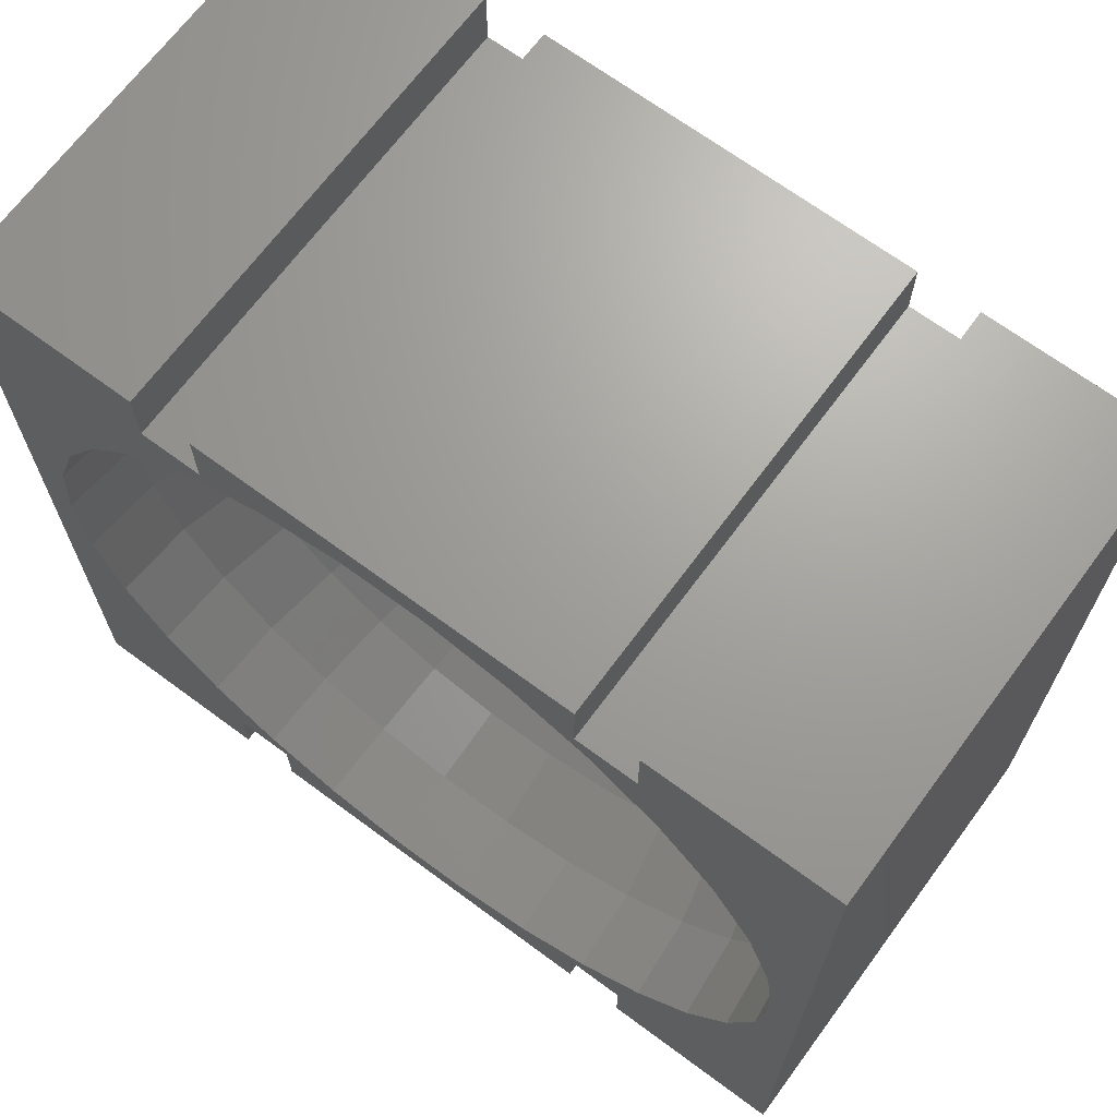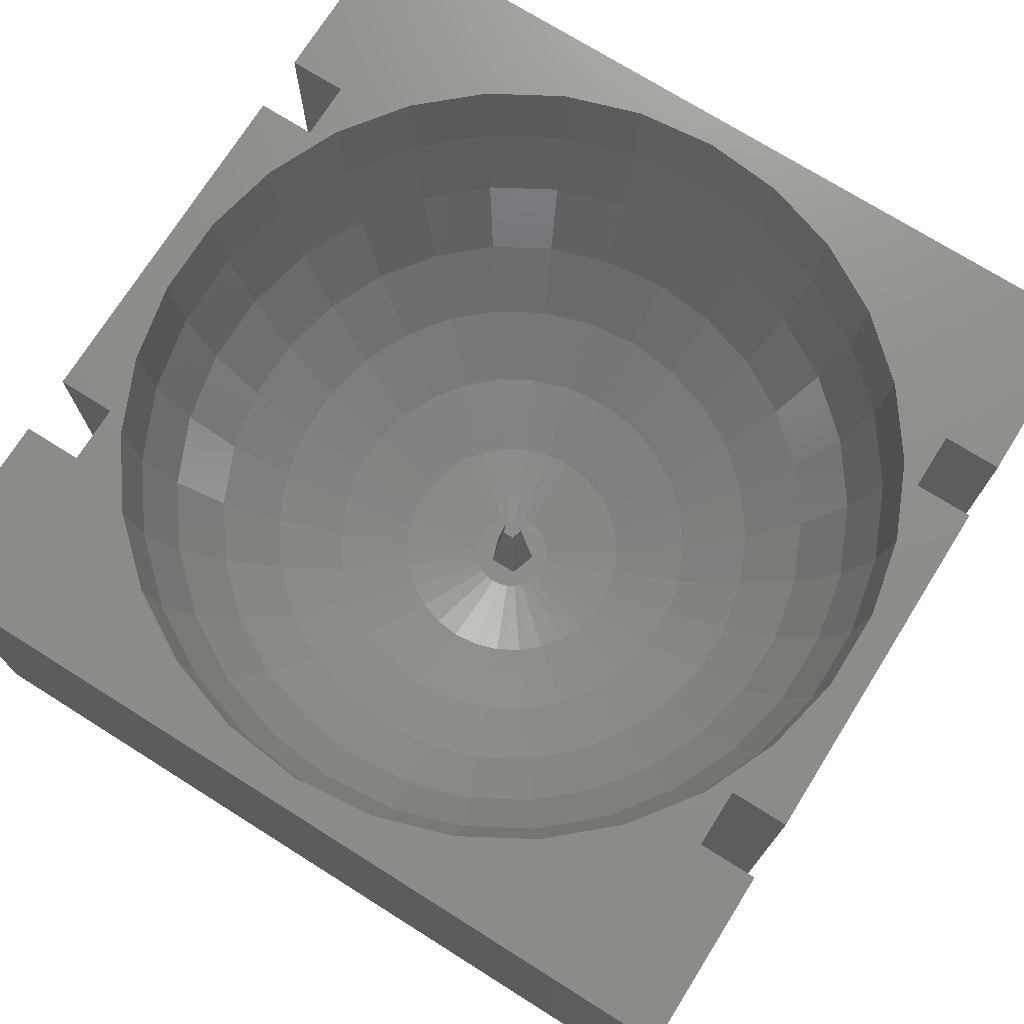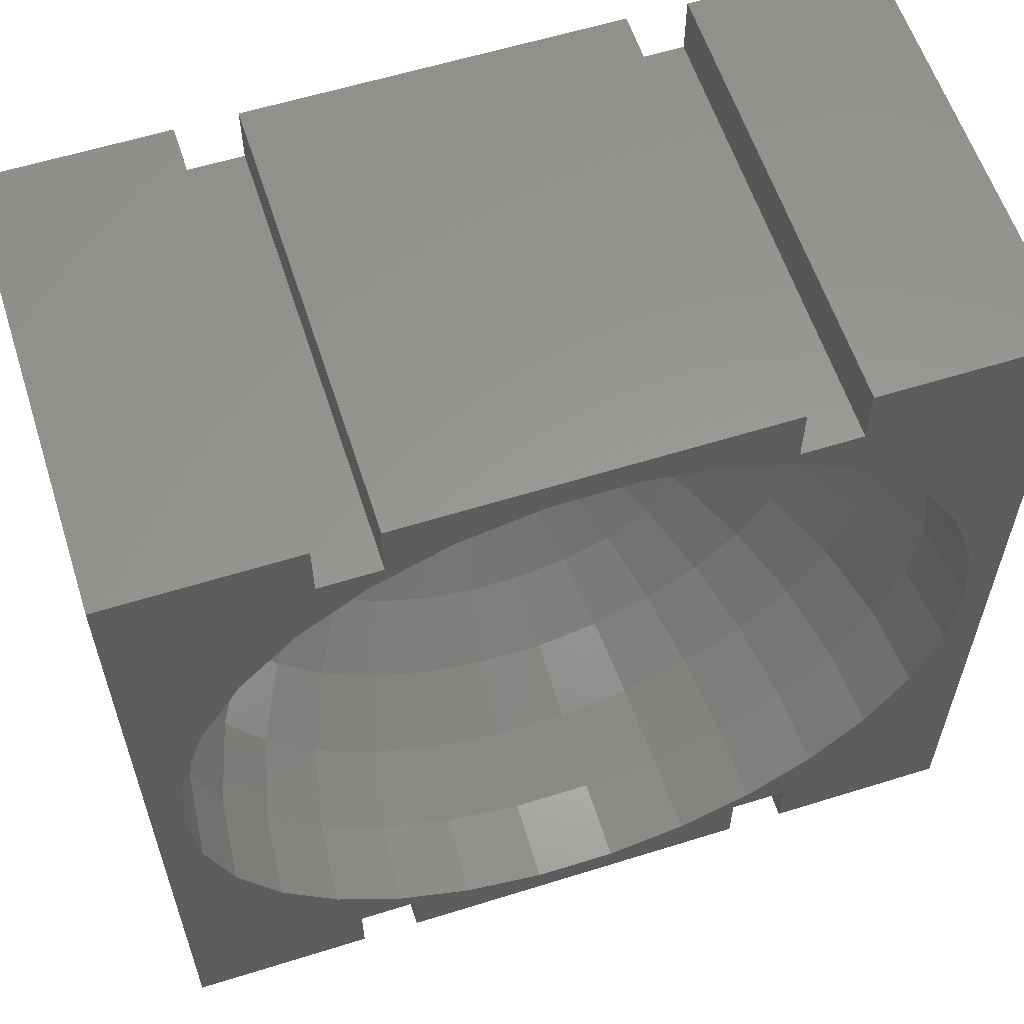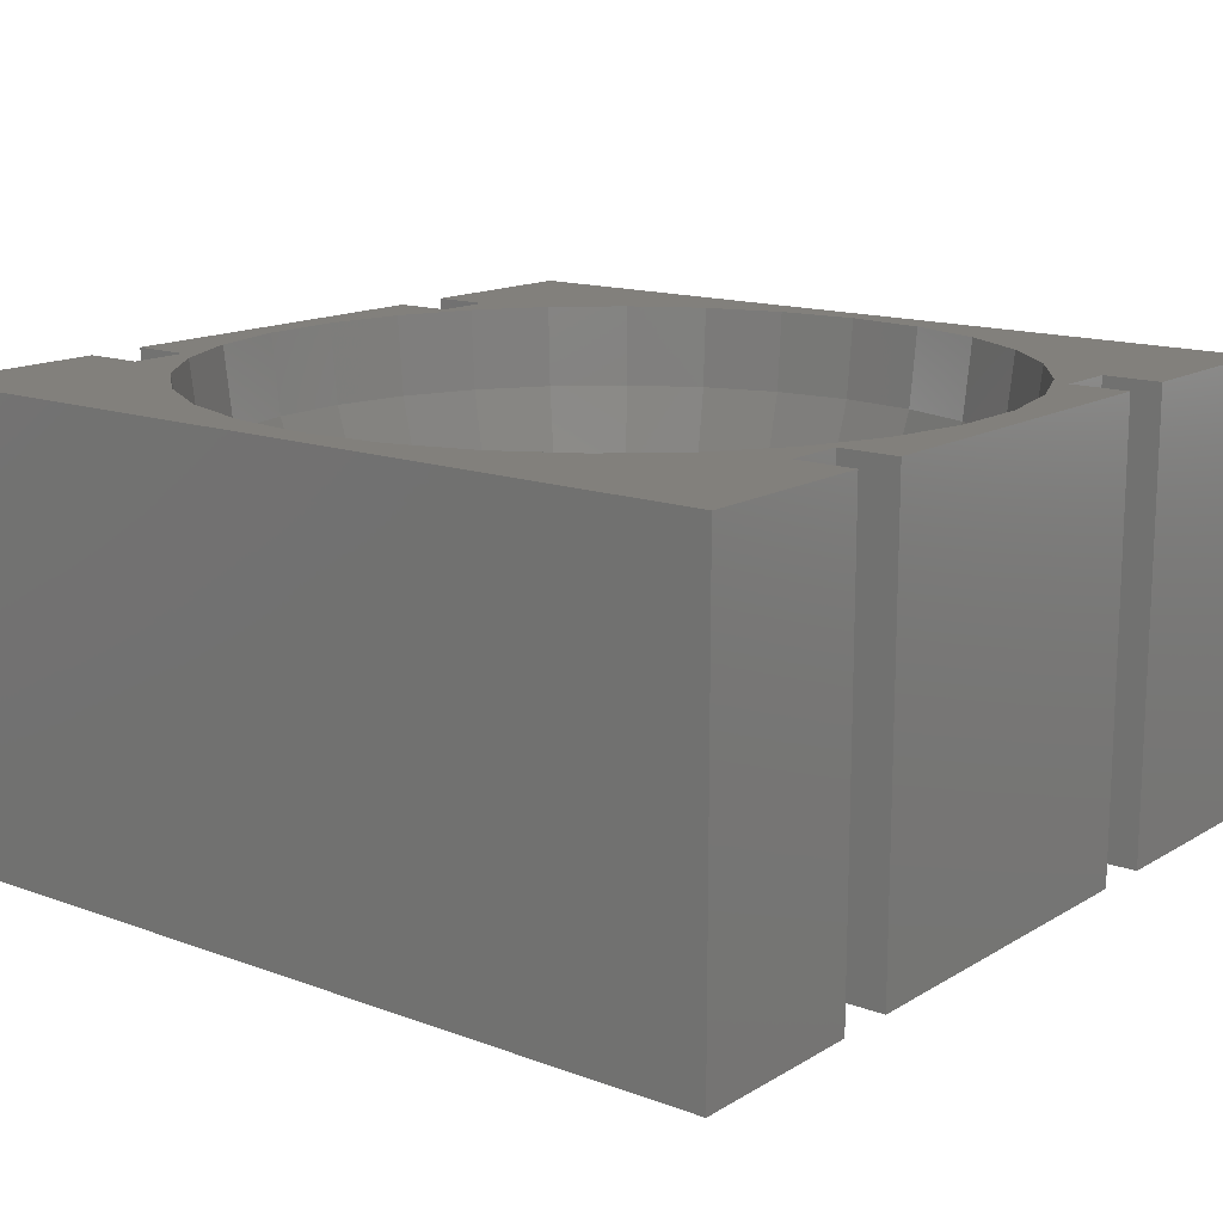
<metadata>
{"format":"stl","ext":"stl","renderer":"f3d","projection":"perspective","resolution":1024,"background":"white","views":[{"elev":68.4,"azim":36.5,"up":"+Y"},{"elev":73.5,"azim":-57.9,"up":"+Z"},{"elev":59.3,"azim":-17.8,"up":"+Y"},{"elev":14.6,"azim":-51.6,"up":"+Z"}]}
</metadata>
<code>
# stl→obj: 294 verts, 584 faces
v -12.25 -21.5 23
v -12.25 -18.5 0
v -12.25 -18.5 23
v -12.25 -21.5 0
v -9.25 -21.5 0
v -9.25 -18.5 23
v -9.25 -18.5 0
v -9.25 -21.5 23
v -12.25 18.5 23
v -12.25 21.5 0
v -12.25 21.5 23
v -12.25 18.5 0
v -9.25 18.5 0
v -9.25 21.5 23
v -9.25 21.5 0
v -9.25 18.5 23
v 9.25 -21.5 23
v 9.25 -18.5 0
v 9.25 -18.5 23
v 9.25 -21.5 0
v 12.25 -21.5 0
v 12.25 -18.5 23
v 12.25 -18.5 0
v 12.25 -21.5 23
v 9.25 18.5 23
v 9.25 21.5 0
v 9.25 21.5 23
v 9.25 18.5 0
v 12.25 18.5 0
v 12.25 21.5 23
v 12.25 21.5 0
v 12.25 18.5 23
v -21.5 -21.5 0
v -21.5 21.5 23
v -21.5 21.5 0
v -21.5 -21.5 23
v -13.38 14.86 23
v -16.18 11.76 23
v -19.56 4.158 23
v -20 0 23
v -18.27 8.135 23
v -10 -17.32 23
v -6.18 -19.02 23
v -13.38 -14.86 23
v -16.18 -11.76 23
v -18.27 -8.135 23
v -19.56 -4.158 23
v 6.18 19.02 23
v 2.091 19.89 23
v -2.091 19.89 23
v -6.18 19.02 23
v -10 17.32 23
v 10 -17.32 23
v 13.38 -14.86 23
v 6.18 -19.02 23
v 2.091 -19.89 23
v -2.091 -19.89 23
v 21.5 21.5 23
v 20 0 23
v 21.5 -21.5 23
v 19.56 4.158 23
v 18.27 8.135 23
v 16.18 11.76 23
v 13.38 14.86 23
v 10 17.32 23
v 19.56 -4.158 23
v 18.27 -8.135 23
v 16.18 -11.76 23
v 21.5 21.5 0
v 21.5 -21.5 0
v 6.691 7.431 5.679
v 8.955 9.945 8.137
v 5 8.66 5.679
v -17.87 -7.957 18.84
v -19.14 -4.067 18.84
v -4.135 -12.73 8.137
v -3.09 -9.511 5.679
v -5 -8.66 5.679
v 5 -3.633 3.979
v 1.691 -1.229 3.11
v 1.399 -1.554 3.11
v -2.045 19.46 18.84
v 2.045 19.46 18.84
v 13.38 0 8.137
v 13.09 2.782 8.137
v 10 0 5.679
v 19.14 -4.067 18.84
v 19.56 0 18.84
v 17.87 -3.799 14.87
v 10.83 12.02 11.24
v 8.09 14.01 11.24
v 6.691 11.59 8.137
v -12.23 -5.443 8.137
v -13.09 -2.782 8.137
v -15.83 -3.364 11.24
v 9.781 16.94 18.84
v 6.045 18.61 18.84
v 5.646 17.38 14.87
v -6.045 18.61 18.84
v -8.955 -9.945 8.137
v -10.83 -7.866 8.137
v -10.83 -12.02 11.24
v 13.09 -14.54 18.84
v 9.781 -16.94 18.84
v 13.09 -9.511 11.24
v 14.78 -6.581 11.24
v 12.23 -5.443 8.137
v -9.781 16.94 18.84
v -9.781 -2.079 5.679
v -6.18 0 3.979
v -10 0 5.679
v 9.135 -4.067 5.679
v 8.09 -5.878 5.679
v -0.646 -6.146 3.979
v 1.045 -9.945 5.679
v 0.646 -6.146 3.979
v -1.045 -9.945 5.679
v 6.691 -11.59 8.137
v 8.955 -9.945 8.137
v 5 -8.66 5.679
v 1.691 -16.09 11.24
v 5 -15.39 11.24
v 1.399 -13.31 8.137
v -17.87 -3.799 14.87
v -16.18 0 11.24
v -18.27 0 14.87
v -8.09 -14.01 11.24
v -6.691 -11.59 8.137
v -14.78 10.74 14.87
v -15.83 11.5 18.84
v -17.87 7.957 18.84
v -13.09 14.54 18.84
v 13.09 9.511 11.24
v 12.23 13.58 14.87
v 13.09 14.54 18.84
v 4.135 12.73 8.137
v 5 15.39 11.24
v 1.399 13.31 8.137
v -6.691 7.431 5.679
v -6.691 11.59 8.137
v -8.955 9.945 8.137
v -15.83 3.364 11.24
v -17.87 3.799 14.87
v 17.87 -7.957 18.84
v 16.18 0 11.24
v -13.09 -14.54 18.84
v 5.646 -2.514 3.979
v 5.646 -17.38 14.87
v 8.09 -14.01 11.24
v -13.38 0 8.137
v -0.2185 2.079 3.11
v -0.646 6.146 3.979
v -1.91 5.878 3.979
v -19.56 0 18.84
v -13.09 2.782 8.137
v -12.23 13.58 14.87
v -1.91 -0.8503 3.11
v -2.045 -0.4347 3.11
v -5.646 -2.514 3.979
v -14.78 -6.581 11.24
v -16.69 -7.431 14.87
v 6.691 -7.431 5.679
v -10.83 12.02 11.24
v -8.09 14.01 11.24
v -9.135 15.82 14.87
v -5.646 17.38 14.87
v 3.09 5.352 3.979
v 9.135 15.82 14.87
v 3.09 9.511 5.679
v 10.83 7.866 8.137
v 12.23 5.443 8.137
v 18.27 0 14.87
v 17.87 3.799 14.87
v 9.781 -2.079 5.679
v 6.18 0 3.979
v 6.045 -1.285 3.979
v 14.78 10.74 14.87
v 17.87 7.957 18.84
v 15.83 11.5 18.84
v 14.78 6.581 11.24
v 15.83 3.364 11.24
v 10.83 -7.866 8.137
v 1.91 -18.17 14.87
v -2.045 -19.46 18.84
v 2.045 -19.46 18.84
v -1.91 -18.17 14.87
v -6.045 -18.61 18.84
v 12.23 -13.58 14.87
v 4.135 -12.73 8.137
v 3.09 -9.511 5.679
v 6.045 -18.61 18.84
v 16.69 -7.431 14.87
v 15.83 -3.364 11.24
v 16.69 7.431 14.87
v -13.09 -9.511 11.24
v 0.646 6.146 3.979
v 0.2185 2.079 3.11
v -15.83 -11.5 18.84
v -9.135 -4.067 5.679
v -6.045 -1.285 3.979
v -9.135 4.067 5.679
v -12.23 5.443 8.137
v -8.09 -5.878 5.679
v -1.399 13.31 8.137
v 1.691 16.09 11.24
v -1.691 16.09 11.24
v -8.09 5.878 5.679
v -10.83 7.866 8.137
v 1.91 18.17 14.87
v -1.91 18.17 14.87
v -5 8.66 5.679
v -1.045 9.945 5.679
v -3.09 9.511 5.679
v -3.09 5.352 3.979
v 8.09 5.878 5.679
v 9.135 4.067 5.679
v 1.91 5.878 3.979
v 1.045 1.81 3.11
v 4.135 4.593 3.979
v 9.781 2.079 5.679
v 13.09 -2.782 8.137
v -3.09 -5.352 3.979
v -4.135 -4.593 3.979
v -6.691 -7.431 5.679
v 10.83 -12.02 11.24
v 19.14 4.067 18.84
v 9.135 -15.82 14.87
v 15.83 -11.5 18.84
v 1.91 -5.878 3.979
v 3.09 -5.352 3.979
v 1.045 -1.81 3.11
v -1.399 -13.31 8.137
v -5 -15.39 11.24
v -1.399 -1.554 3.11
v -5 -3.633 3.979
v -9.781 2.079 5.679
v -13.09 9.511 11.24
v -14.78 6.581 11.24
v -19.14 4.067 18.84
v -12.23 -13.58 14.87
v -4.135 4.593 3.979
v -1.399 1.554 3.11
v -5 3.633 3.979
v -5 15.39 11.24
v 1.691 1.229 3.11
v 5 3.633 3.979
v 1.399 1.554 3.11
v 2.091 0 3.11
v 2.045 0.4347 3.11
v 6.045 1.285 3.979
v 2.045 -0.4347 3.11
v -9.781 -16.94 18.84
v -5.646 -17.38 14.87
v 14.78 -10.74 14.87
v 4.135 -4.593 3.979
v -1.691 -16.09 11.24
v -1.691 -1.229 3.11
v -16.69 7.431 14.87
v -9.135 -15.82 14.87
v -1.045 -1.81 3.11
v -2.091 0 3.11
v -2.045 0.4347 3.11
v -6.045 1.285 3.979
v -4.135 12.73 8.137
v 1.045 9.945 5.679
v -1.045 1.81 3.11
v 5.646 2.514 3.979
v -14.78 -10.74 14.87
v -1.91 -5.878 3.979
v -5.646 2.514 3.979
v -0.646 1.988 3.11
v -1.691 1.229 3.11
v 0.646 1.988 3.11
v 1.91 0.8503 3.11
v 1.91 -0.8503 3.11
v -0.2185 -2.079 3.11
v 1.234 0 3.11
v 0.3888 1.163 3.11
v 0.3888 -1.163 3.11
v 0.3812 1.173 3.11
v -0.9857 0.7291 3.11
v -0.998 0.7251 3.11
v 0.3812 -1.173 3.11
v 0.646 -1.988 3.11
v 0.2185 -2.079 3.11
v -0.646 -1.988 3.11
v -0.9857 -0.7291 3.11
v -0.998 -0.7251 3.11
v -1.91 0.8503 3.11
v 0.5 0 8
v -0.4045 -0.2939 8
v 0.1545 -0.4755 8
v 0.1545 0.4755 8
v -0.4045 0.2939 8
f 1 2 3
f 2 1 4
f 5 6 7
f 6 5 8
f 2 6 3
f 6 2 7
f 9 10 11
f 10 9 12
f 13 14 15
f 14 13 16
f 13 9 16
f 9 13 12
f 17 18 19
f 18 17 20
f 21 22 23
f 22 21 24
f 18 22 19
f 22 18 23
f 25 26 27
f 26 25 28
f 29 30 31
f 30 29 32
f 29 25 32
f 25 29 28
f 33 34 35
f 34 33 36
f 34 9 11
f 9 34 37
f 37 34 38
f 39 34 40
f 41 34 39
f 38 34 41
f 42 6 43
f 42 3 6
f 44 3 42
f 36 3 44
f 36 44 45
f 36 45 46
f 3 36 1
f 47 36 46
f 40 36 47
f 36 40 34
f 27 48 25
f 27 49 48
f 27 50 49
f 14 50 27
f 14 51 50
f 16 51 14
f 16 52 51
f 9 52 16
f 52 9 37
f 53 22 54
f 53 19 22
f 55 19 53
f 55 17 19
f 56 17 55
f 57 17 56
f 8 43 6
f 57 8 17
f 43 8 57
f 58 59 60
f 58 61 59
f 58 62 61
f 58 63 62
f 58 64 63
f 32 58 30
f 58 32 64
f 32 65 64
f 25 65 32
f 65 25 48
f 66 60 59
f 67 60 66
f 68 60 67
f 54 60 68
f 22 60 54
f 60 22 24
f 60 69 58
f 69 60 70
f 69 30 58
f 30 69 31
f 10 34 11
f 34 10 35
f 26 14 27
f 14 26 15
f 33 2 4
f 2 33 12
f 35 12 33
f 12 35 10
f 2 13 7
f 13 2 12
f 7 18 20
f 18 7 28
f 7 20 5
f 13 28 7
f 28 13 26
f 26 13 15
f 18 29 23
f 29 18 28
f 23 70 21
f 70 23 69
f 29 69 23
f 69 29 31
f 33 1 36
f 1 33 4
f 21 60 24
f 60 21 70
f 5 17 8
f 17 5 20
f 71 72 73
f 74 75 47
f 76 77 78
f 79 80 81
f 82 49 50
f 49 82 83
f 84 85 86
f 87 88 89
f 90 91 92
f 93 94 95
f 96 97 98
f 99 51 52
f 100 101 102
f 53 103 104
f 105 106 107
f 59 88 87
f 108 99 52
f 109 110 111
f 107 112 113
f 114 115 116
f 115 114 117
f 48 49 83
f 118 119 120
f 121 122 123
f 113 112 79
f 124 125 126
f 127 128 102
f 129 130 131
f 130 132 38
f 108 52 132
f 133 134 90
f 135 65 96
f 136 137 138
f 139 140 141
f 125 142 143
f 67 66 144
f 84 145 85
f 44 146 45
f 79 147 80
f 148 149 122
f 87 89 144
f 54 103 53
f 94 150 125
f 151 152 153
f 124 126 154
f 155 142 125
f 156 132 130
f 157 158 159
f 160 95 161
f 119 162 120
f 163 164 156
f 165 166 108
f 164 166 165
f 71 73 167
f 91 168 98
f 73 136 169
f 133 90 170
f 171 133 170
f 172 173 145
f 174 175 176
f 63 64 135
f 133 177 134
f 178 63 179
f 65 48 97
f 98 97 83
f 97 48 83
f 180 133 171
f 61 62 178
f 145 181 85
f 182 107 113
f 183 184 185
f 184 183 186
f 184 187 43
f 103 188 104
f 189 120 190
f 53 104 191
f 66 87 144
f 192 89 193
f 180 194 133
f 101 93 195
f 196 151 197
f 151 196 152
f 45 198 74
f 93 199 94
f 109 111 94
f 159 158 200
f 150 155 125
f 201 202 155
f 125 143 126
f 131 38 41
f 46 74 47
f 45 74 46
f 101 203 93
f 161 95 124
f 204 205 206
f 205 204 138
f 140 164 163
f 141 140 163
f 207 141 208
f 206 209 210
f 209 206 205
f 156 108 132
f 207 139 141
f 73 169 167
f 211 140 139
f 153 212 213
f 153 213 214
f 73 92 136
f 98 83 209
f 168 96 98
f 173 178 194
f 170 72 215
f 170 90 72
f 216 171 215
f 167 217 218
f 219 71 167
f 171 170 215
f 220 85 216
f 221 84 86
f 112 174 176
f 119 113 162
f 222 223 224
f 134 96 168
f 91 98 137
f 178 62 63
f 181 180 171
f 179 63 135
f 210 83 82
f 83 210 209
f 185 57 56
f 57 185 184
f 149 225 118
f 88 226 173
f 89 145 193
f 225 182 119
f 119 182 113
f 192 106 105
f 193 221 107
f 144 89 192
f 188 105 225
f 104 188 227
f 226 61 178
f 59 61 226
f 68 144 228
f 66 59 87
f 103 228 188
f 54 68 103
f 88 172 89
f 67 144 68
f 149 118 189
f 229 230 231
f 232 76 233
f 222 234 223
f 203 235 199
f 128 78 100
f 236 201 155
f 202 237 238
f 111 155 150
f 94 111 150
f 130 38 131
f 207 208 202
f 161 124 74
f 74 124 75
f 75 124 154
f 239 39 40
f 240 102 195
f 127 102 240
f 203 199 93
f 163 156 237
f 202 208 237
f 201 207 202
f 210 82 166
f 206 210 166
f 132 37 38
f 200 110 109
f 111 236 155
f 241 214 139
f 242 241 243
f 204 206 244
f 214 213 211
f 72 92 73
f 72 90 92
f 167 169 217
f 215 72 71
f 245 246 247
f 219 167 247
f 107 221 112
f 248 175 249
f 220 216 250
f 85 171 216
f 176 175 251
f 112 176 147
f 134 168 91
f 90 134 91
f 96 65 97
f 177 179 134
f 178 179 177
f 137 98 205
f 98 209 205
f 42 252 146
f 189 190 123
f 102 101 195
f 100 203 101
f 190 229 115
f 184 253 187
f 75 154 40
f 47 75 40
f 85 181 171
f 89 172 145
f 181 194 180
f 226 178 173
f 118 120 189
f 225 119 118
f 105 107 182
f 105 182 225
f 193 145 221
f 145 84 221
f 106 193 107
f 192 193 106
f 254 105 188
f 254 192 105
f 172 88 173
f 88 59 226
f 255 79 81
f 224 235 203
f 223 235 224
f 123 256 121
f 256 123 232
f 122 149 189
f 234 257 235
f 199 109 94
f 142 258 143
f 126 143 154
f 258 129 131
f 129 156 130
f 143 239 154
f 142 238 258
f 95 125 124
f 95 94 125
f 259 127 240
f 160 93 95
f 224 203 100
f 76 78 128
f 141 163 208
f 208 163 237
f 155 202 142
f 202 238 142
f 244 166 164
f 244 206 166
f 164 165 156
f 165 108 156
f 166 82 99
f 166 99 108
f 132 52 37
f 260 234 222
f 261 262 110
f 110 236 111
f 214 211 139
f 263 201 236
f 213 264 140
f 247 167 218
f 243 207 201
f 243 139 207
f 137 205 138
f 91 137 136
f 92 91 136
f 217 169 265
f 211 213 140
f 140 264 164
f 264 244 164
f 242 266 214
f 266 153 214
f 217 265 196
f 217 196 197
f 267 216 246
f 250 216 267
f 216 215 246
f 215 71 246
f 250 267 249
f 267 246 245
f 221 86 174
f 221 174 112
f 86 85 220
f 175 220 250
f 86 220 175
f 174 86 175
f 112 147 79
f 230 81 231
f 179 135 134
f 134 135 96
f 135 64 65
f 76 128 127
f 184 186 253
f 195 160 161
f 195 93 160
f 227 149 148
f 56 55 185
f 198 268 74
f 187 253 252
f 188 225 149
f 121 186 183
f 186 121 256
f 194 177 133
f 194 178 177
f 227 188 149
f 122 189 123
f 68 228 103
f 144 192 254
f 147 176 251
f 162 79 255
f 162 113 79
f 190 230 229
f 115 229 116
f 77 222 78
f 117 269 77
f 269 222 77
f 154 239 40
f 131 41 39
f 187 252 42
f 128 100 102
f 78 222 224
f 78 224 100
f 235 159 199
f 199 200 109
f 262 270 263
f 223 234 235
f 242 214 241
f 243 241 139
f 262 263 110
f 110 263 236
f 212 204 213
f 138 212 265
f 212 138 204
f 169 138 265
f 169 136 138
f 213 204 264
f 264 204 244
f 271 151 153
f 272 242 243
f 218 217 273
f 246 71 219
f 246 219 247
f 175 250 249
f 249 267 274
f 175 248 251
f 43 187 42
f 57 184 43
f 186 256 253
f 185 148 183
f 104 227 148
f 117 123 115
f 123 117 232
f 145 173 181
f 173 194 181
f 183 148 121
f 148 122 121
f 228 254 188
f 228 144 254
f 147 275 80
f 162 255 230
f 230 255 81
f 120 230 190
f 120 162 230
f 123 190 115
f 114 276 269
f 117 114 269
f 237 156 129
f 258 131 143
f 239 131 39
f 143 131 239
f 253 233 127
f 233 76 127
f 82 50 51
f 99 82 51
f 159 200 199
f 200 158 110
f 158 261 110
f 277 248 249
f 277 249 274
f 248 277 251
f 277 274 245
f 251 277 275
f 278 245 247
f 275 277 80
f 279 80 277
f 278 247 218
f 280 218 273
f 245 278 277
f 218 280 278
f 197 280 273
f 151 280 197
f 271 280 151
f 271 281 280
f 266 281 271
f 281 242 282
f 242 281 266
f 80 279 81
f 81 279 231
f 283 231 279
f 231 283 284
f 283 285 284
f 283 276 285
f 283 286 276
f 287 286 283
f 234 287 288
f 287 260 286
f 272 282 242
f 289 282 272
f 287 234 260
f 262 282 289
f 288 257 234
f 261 282 262
f 288 157 257
f 282 261 288
f 288 158 157
f 288 261 158
f 286 260 269
f 269 260 222
f 235 257 159
f 257 157 159
f 263 270 201
f 270 243 201
f 262 289 270
f 265 152 196
f 152 265 212
f 152 212 153
f 266 271 153
f 289 272 270
f 272 243 270
f 273 217 197
f 274 267 245
f 252 240 146
f 146 198 45
f 42 146 44
f 55 53 191
f 55 191 185
f 232 77 76
f 232 117 77
f 191 104 148
f 191 148 185
f 147 251 275
f 276 116 285
f 116 276 114
f 116 229 285
f 229 284 285
f 276 286 269
f 237 129 258
f 238 237 258
f 252 259 240
f 253 127 259
f 256 232 233
f 256 233 253
f 268 161 74
f 268 195 161
f 229 231 284
f 146 240 198
f 253 259 252
f 240 268 198
f 240 195 268
f 277 278 290
f 287 291 288
f 291 287 292
f 280 281 293
f 290 279 277
f 282 291 294
f 291 282 288
f 281 294 293
f 294 281 282
f 293 278 280
f 278 293 290
f 292 287 283
f 292 279 290
f 279 292 283
f 293 292 290
f 294 292 293
f 292 294 291

</code>
